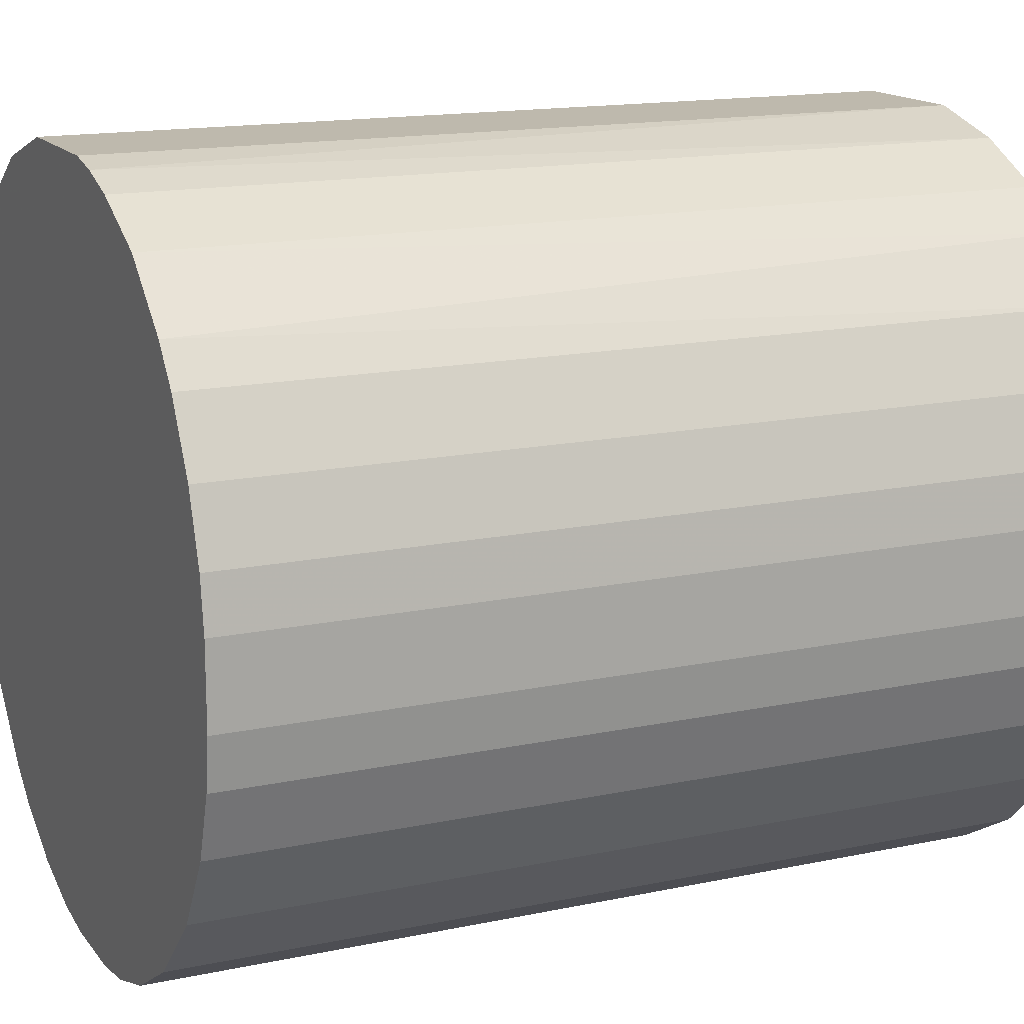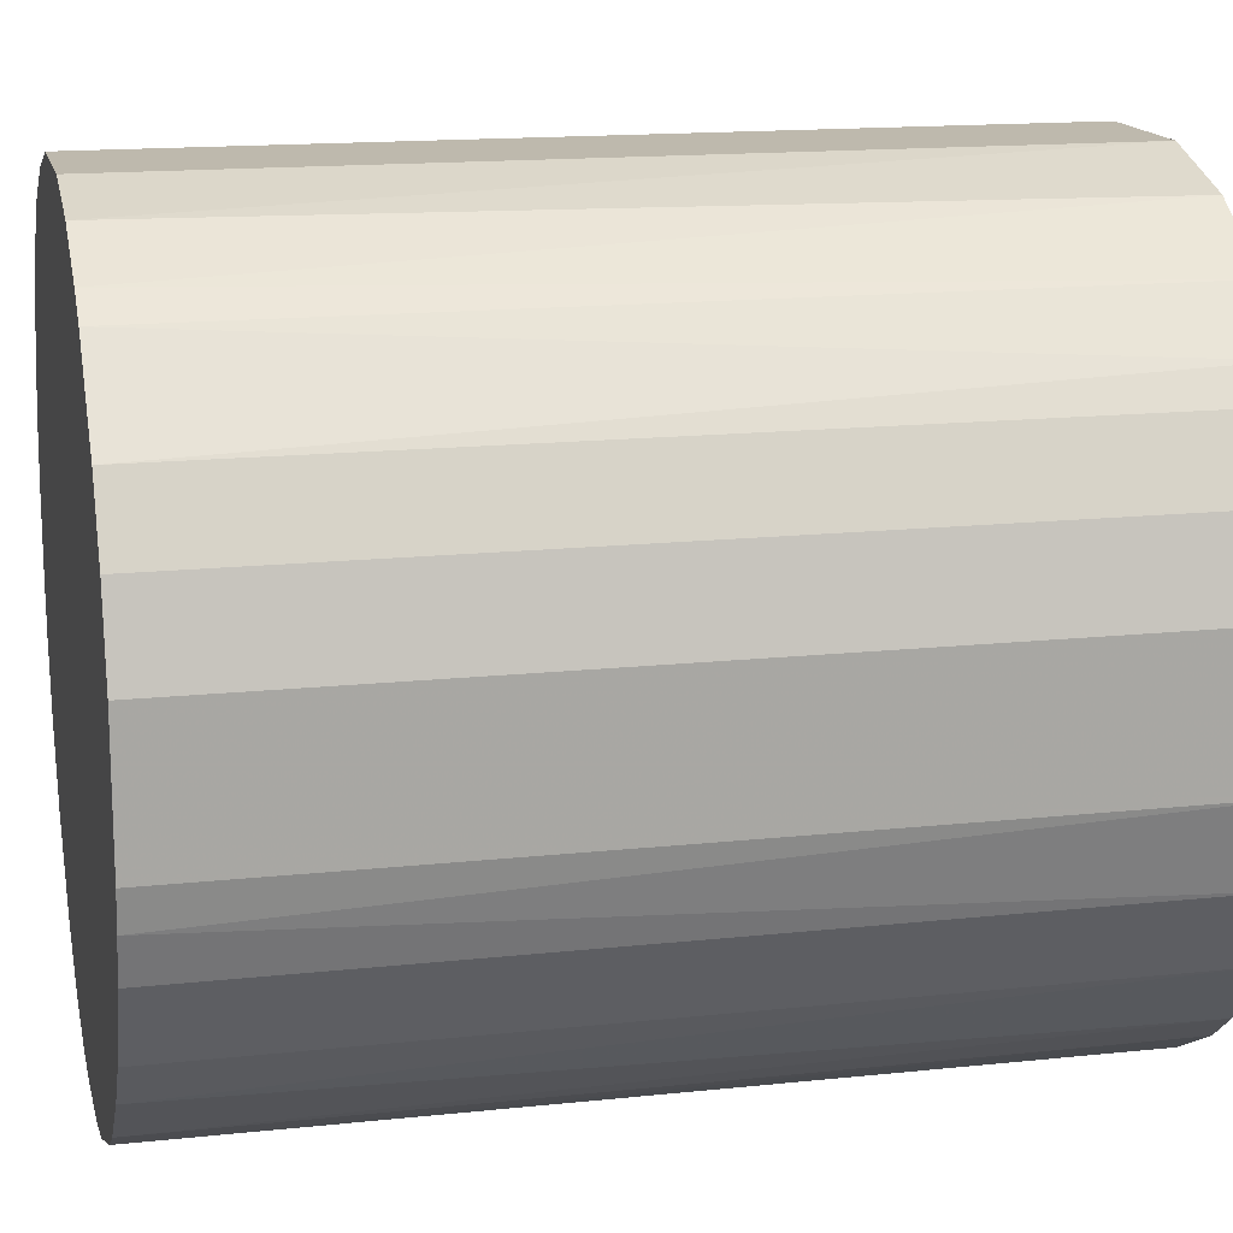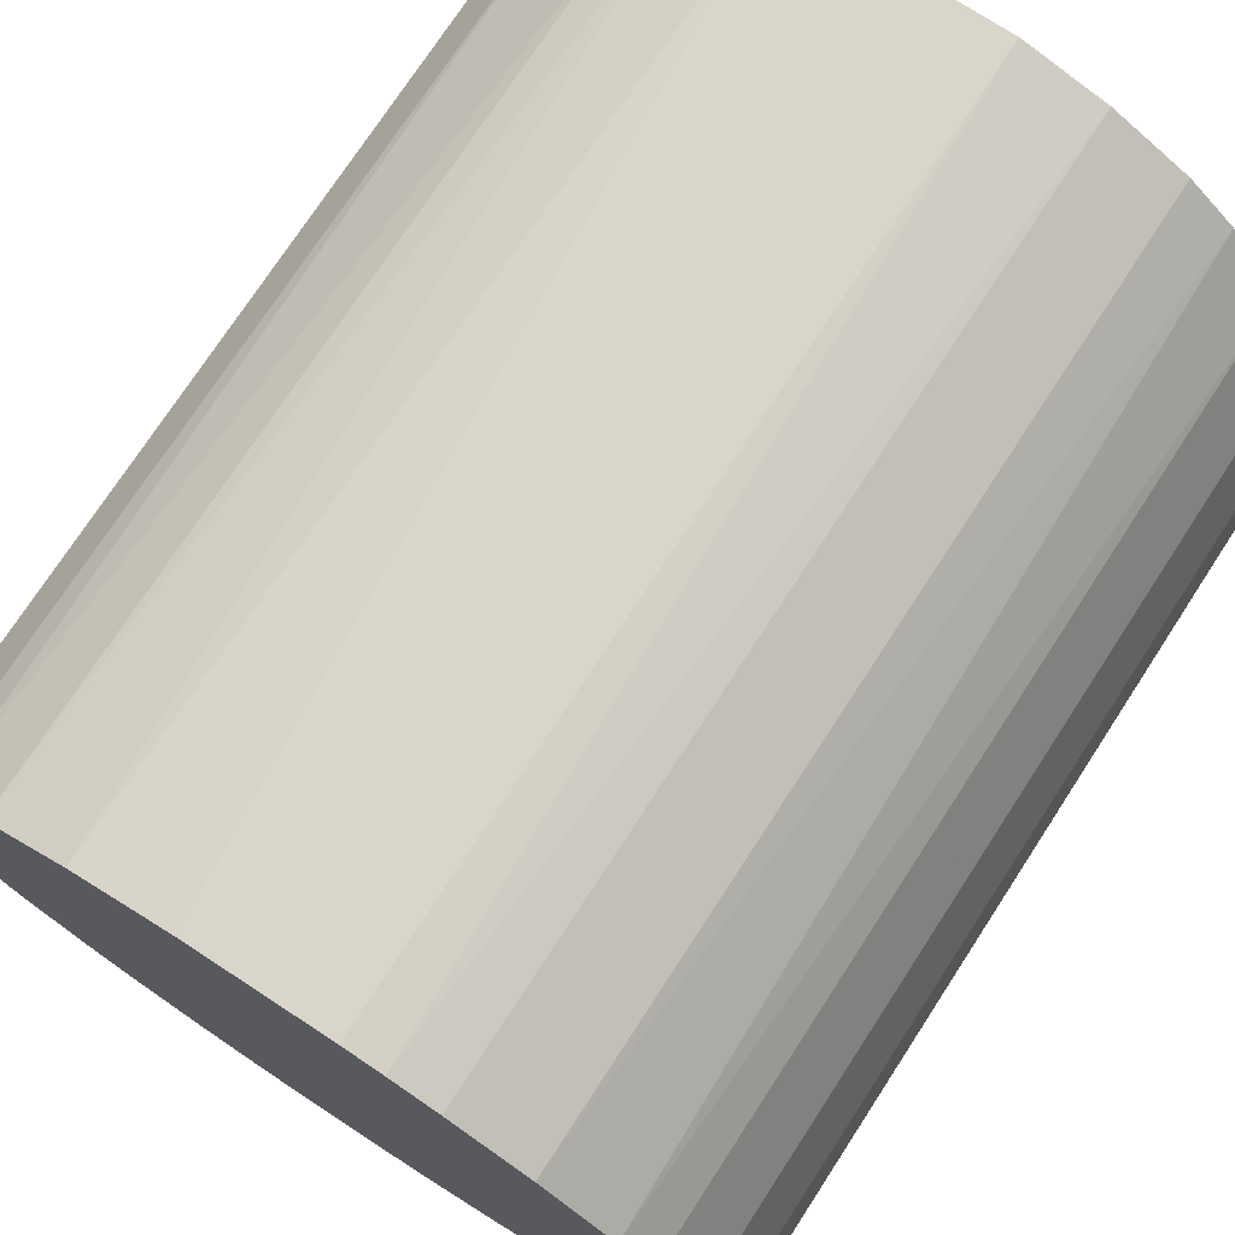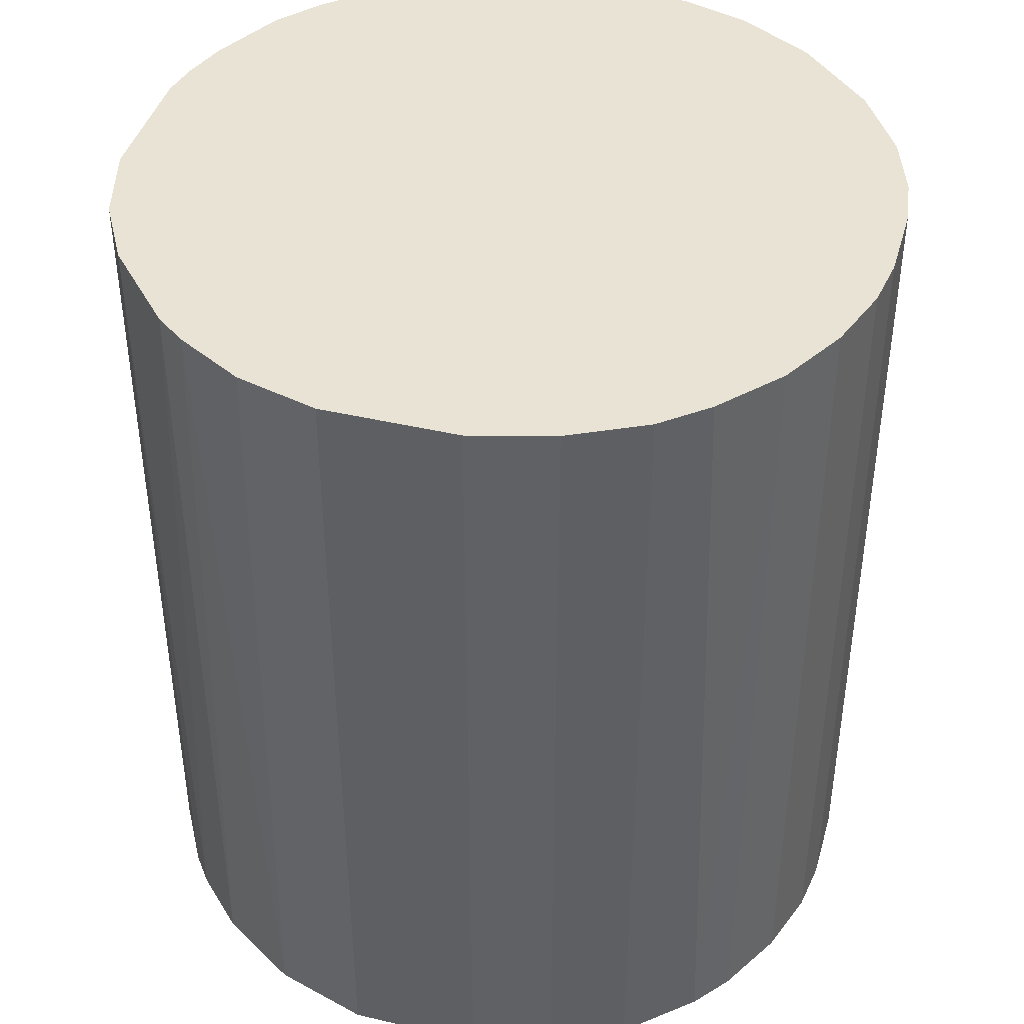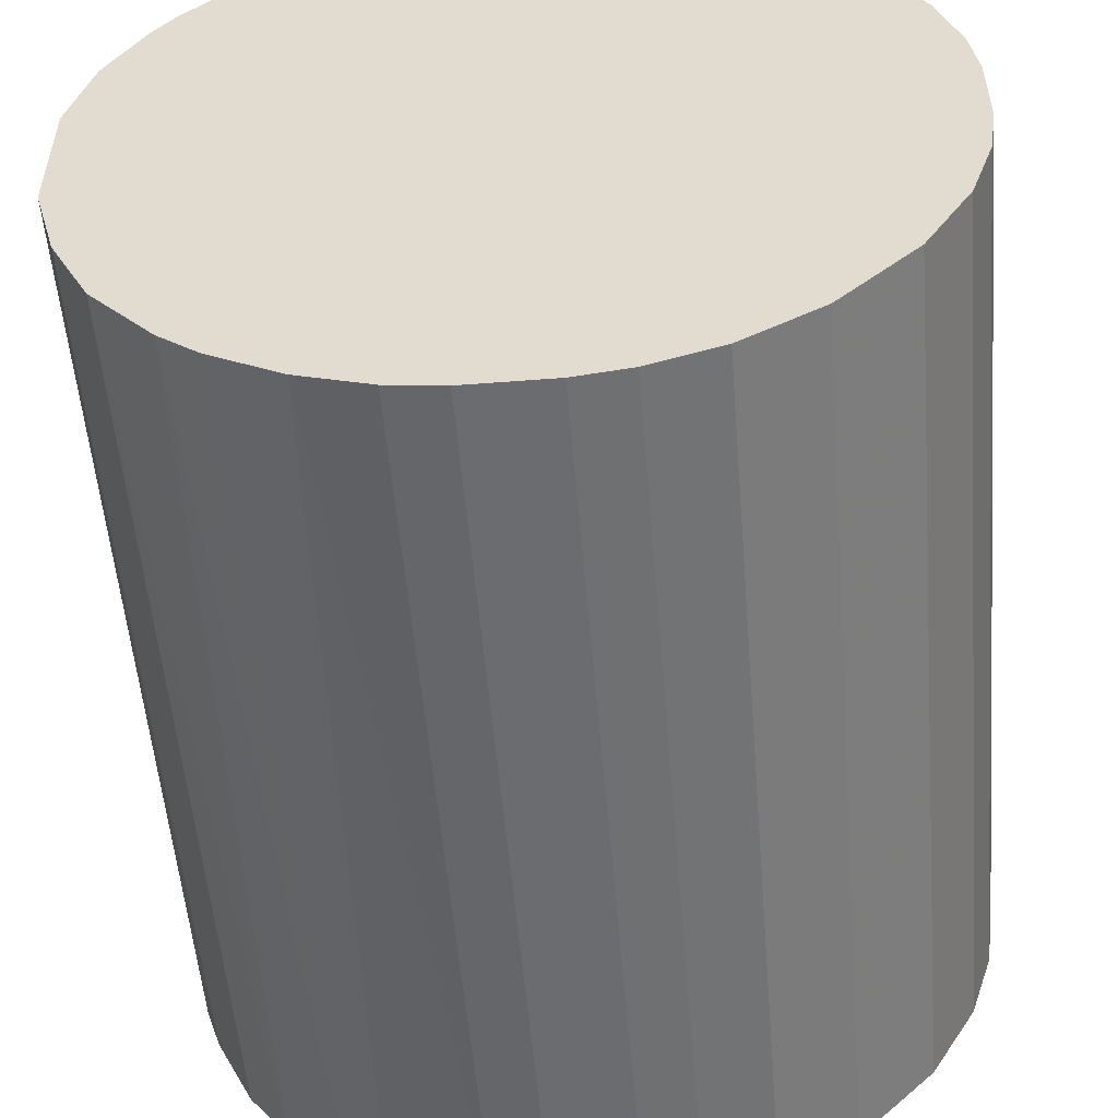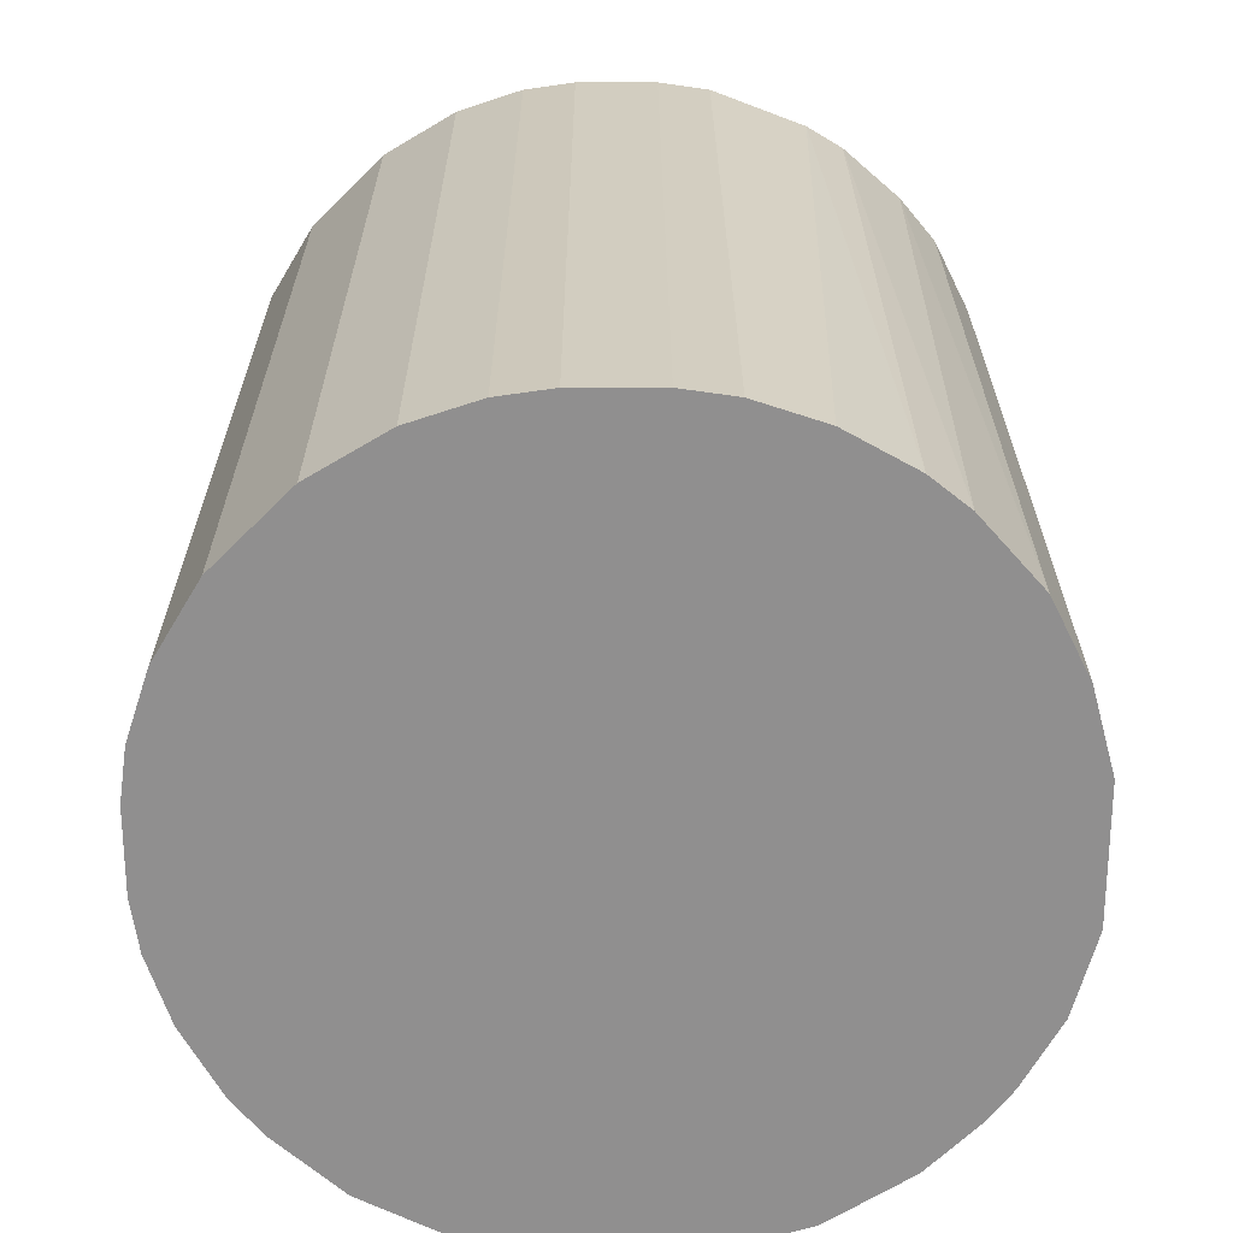
<metadata>
{"format":"obj","ext":"obj","renderer":"f3d","projection":"perspective","resolution":1024,"background":"white","views":[{"elev":15.3,"azim":-114.2,"up":"+Y"},{"elev":15.3,"azim":77.0,"up":"+Y"},{"elev":74.6,"azim":-146.9,"up":"+Y"},{"elev":42.2,"azim":-164.3,"up":"+Z"},{"elev":-53.7,"azim":-175.3,"up":"+Y"},{"elev":-65.4,"azim":0.0,"up":"+Z"}]}
</metadata>
<code>
o convex_0
v 0.005507 0.0303 0.03484
v -0.003346 -0.03051 -0.03484
v -0.007478 -0.02991 -0.03484
v -0.003346 -0.03051 0.03484
v -0.02992 0.007276 0.03484
v 0.02381 0.01968 -0.03484
v -0.02283 0.02086 -0.03484
v 0.02972 -0.008068 0.03484
v 0.02558 -0.01752 -0.03484
v -0.02815 -0.0128 -0.03484
v -0.02461 -0.0187 0.03484
v 0.005507 0.0303 -0.03484
v 0.02558 0.01731 0.03484
v -0.01752 0.02558 0.03484
v 0.01496 -0.02697 0.03484
v 0.0303 0.005501 -0.03484
v -0.02992 0.007276 -0.03484
v -0.008067 0.02971 -0.03484
v 0.01259 -0.02815 -0.03484
v -0.02992 -0.007478 0.03484
v -0.0187 -0.02461 -0.03484
v 0.01731 0.02558 0.03484
v -0.0128 -0.02814 0.03484
v 0.0303 0.005501 0.03484
v 0.02263 -0.02106 0.03484
v -0.0252 0.01791 0.03484
v -0.00512 0.0303 0.03484
v 0.0303 -0.005115 -0.03484
v 0.01318 0.02794 -0.03484
v 0.007276 -0.02991 0.03484
v -0.03051 -0.003346 -0.03484
v 0.02086 -0.02283 -0.03484
v 0.02854 0.012 -0.03484
v -0.01752 0.02558 -0.03484
v -0.02815 0.01259 -0.03484
v 0.003144 -0.03051 -0.03484
v -0.0187 -0.02461 0.03484
v -0.02461 -0.0187 -0.03484
v 0.02558 -0.01752 0.03484
v -0.03051 0.003144 0.03484
v 0.02854 -0.01161 -0.03484
v -0.01162 0.02853 0.03484
v 0.012 0.02854 0.03484
v 0.01968 0.02381 -0.03484
v 0.02854 0.012 0.03484
v -0.02815 -0.0128 0.03484
v -0.0128 -0.02814 -0.03484
v 0.01968 0.02381 0.03484
v -0.00512 0.0303 -0.03484
v -0.02815 0.01259 0.03484
v 0.0303 -0.005115 0.03484
v -0.02107 0.02262 0.03484
v 0.01791 -0.02519 0.03484
v 0.01791 -0.02519 -0.03484
v -0.02992 -0.007478 -0.03484
v -0.007478 -0.02991 0.03484
v 0.007276 -0.02991 -0.03484
v -0.0252 0.01791 -0.03484
v 0.003144 -0.03051 0.03484
v -0.03051 -0.003346 0.03484
v -0.03051 0.003144 -0.03484
v -0.01162 0.02853 -0.03484
v 0.02854 -0.01161 0.03484
v 0.02558 0.01731 -0.03484
f 13 33 64
f 3 2 4
f 4 1 5
f 2 3 6
f 6 3 7
f 1 4 8
f 2 6 9
f 7 3 10
f 4 5 11
f 6 7 12
f 1 8 13
f 5 1 14
f 8 4 15
f 9 6 16
f 7 10 17
f 12 7 18
f 2 9 19
f 11 5 20
f 10 3 21
f 1 13 22
f 4 11 23
f 13 8 24
f 8 15 25
f 5 14 26
f 1 12 27
f 14 1 27
f 9 16 28
f 16 24 28
f 6 12 29
f 15 4 30
f 19 15 30
f 17 10 31
f 19 9 32
f 9 25 32
f 16 6 33
f 24 16 33
f 18 7 34
f 17 5 35
f 7 17 35
f 4 2 36
f 2 19 36
f 11 21 37
f 23 11 37
f 21 23 37
f 11 10 38
f 10 21 38
f 21 11 38
f 8 25 39
f 25 9 39
f 5 17 40
f 20 5 40
f 28 8 41
f 9 28 41
f 39 9 41
f 14 27 42
f 27 18 42
f 34 14 42
f 12 1 43
f 1 22 43
f 29 12 43
f 22 29 43
f 6 29 44
f 29 22 44
f 13 24 45
f 33 13 45
f 24 33 45
f 10 11 46
f 11 20 46
f 20 10 46
f 21 3 47
f 3 23 47
f 23 21 47
f 13 6 48
f 22 13 48
f 6 44 48
f 44 22 48
f 12 18 49
f 27 12 49
f 18 27 49
f 5 26 50
f 35 5 50
f 26 35 50
f 24 8 51
f 8 28 51
f 28 24 51
f 26 14 52
f 7 26 52
f 34 7 52
f 14 34 52
f 25 15 53
f 32 25 53
f 32 53 54
f 15 19 54
f 19 32 54
f 53 15 54
f 10 20 55
f 31 10 55
f 20 31 55
f 3 4 56
f 23 3 56
f 4 23 56
f 19 30 57
f 36 19 57
f 30 36 57
f 26 7 58
f 7 35 58
f 35 26 58
f 30 4 59
f 4 36 59
f 36 30 59
f 31 20 60
f 20 40 60
f 40 31 60
f 17 31 61
f 40 17 61
f 31 40 61
f 18 34 62
f 42 18 62
f 34 42 62
f 8 39 63
f 41 8 63
f 39 41 63
f 6 13 64
f 33 6 64

</code>
